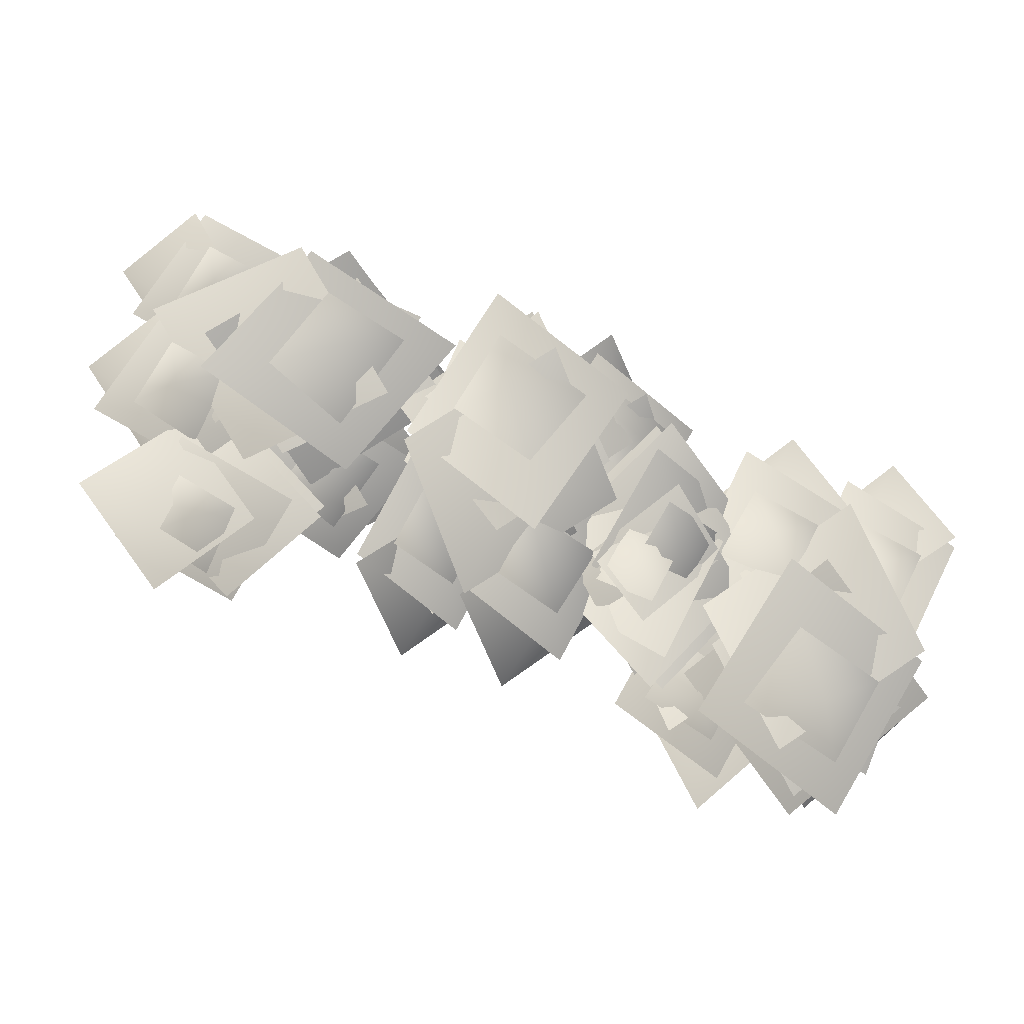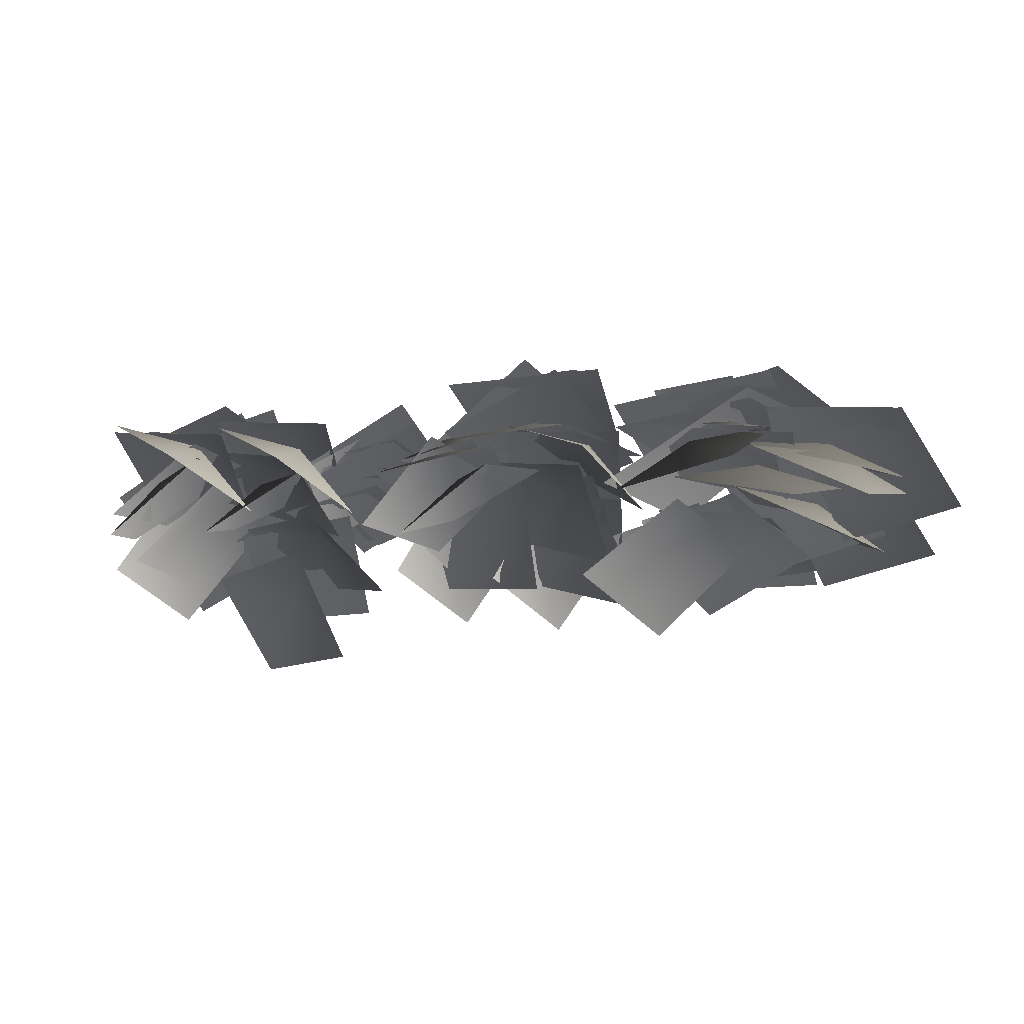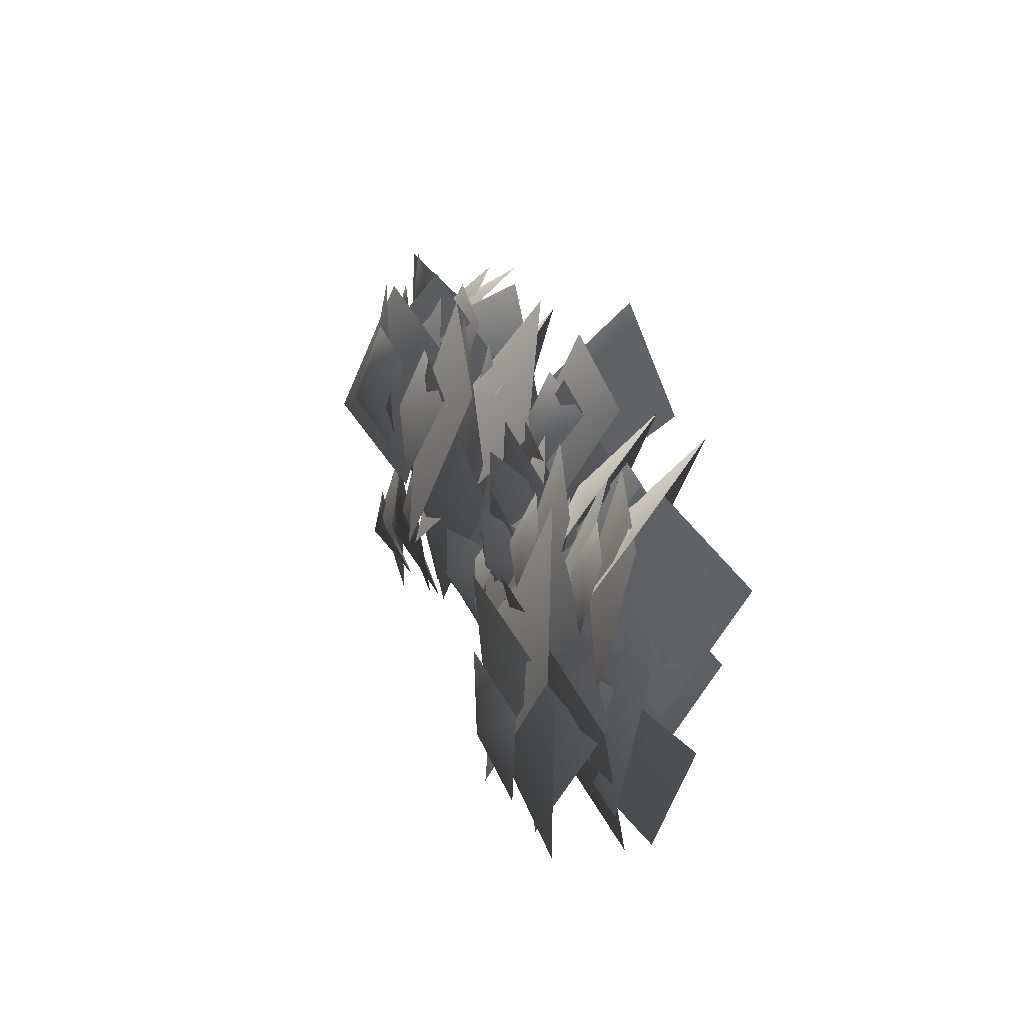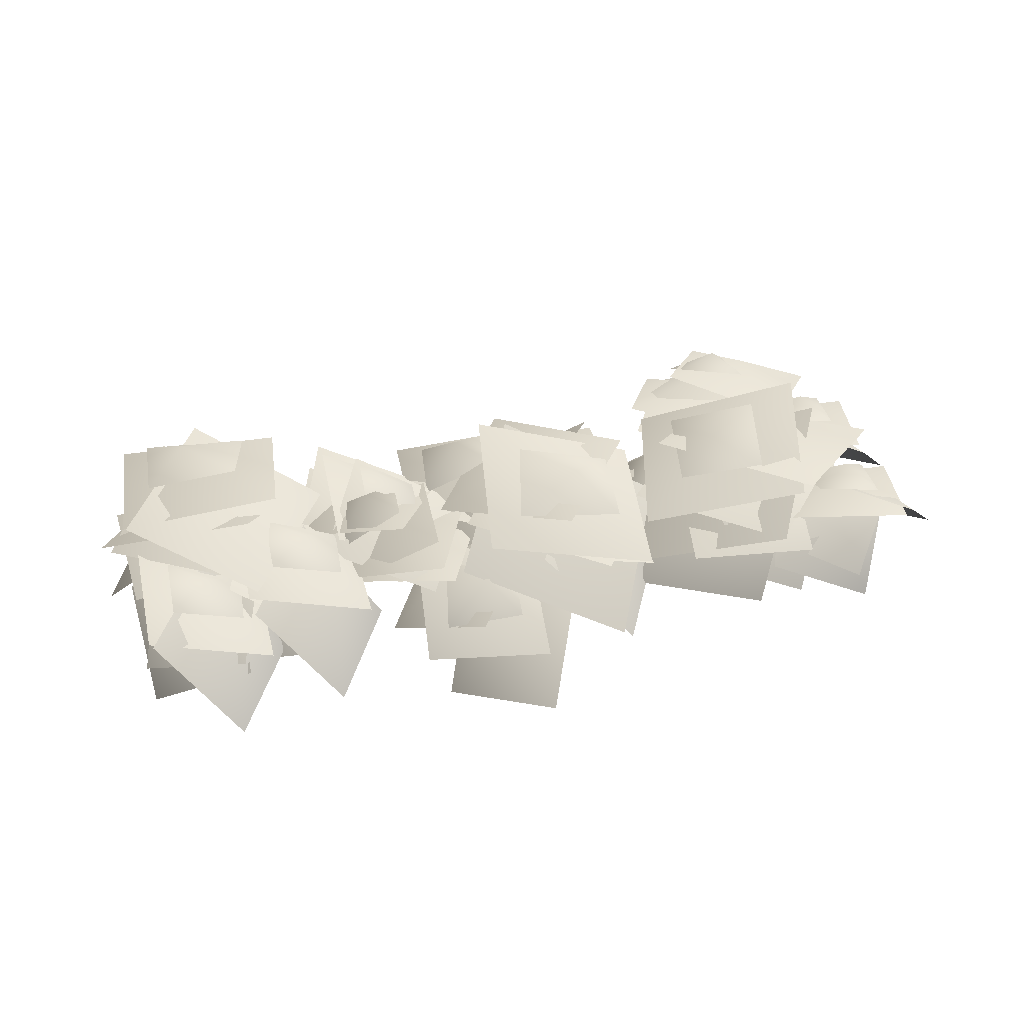
<metadata>
{"format":"obj","ext":"obj","renderer":"f3d","projection":"perspective","resolution":1024,"background":"white","views":[{"elev":-7.7,"azim":179.9,"up":"+Z"},{"elev":-32.5,"azim":-21.1,"up":"+Y"},{"elev":-0.9,"azim":-106.0,"up":"+Z"},{"elev":37.4,"azim":-39.4,"up":"+Y"}]}
</metadata>
<code>
g nder47
v 47.94 127.3 -32.12
v 32.77 105.3 -79.26
v 1.943 125.4 -20.23
v 55.27 130.4 18.24
v 86.73 101.1 -39.24
v 44.23 135.6 -36.24
v 37.22 122.3 -59.34
v 21.39 131 -28.8
v 52.6 131.8 -8.272
v 71.49 114.8 -36.48
v 46.76 124.1 -1.944
v 59.38 121.5 -54.55
v 1.706 128.9 -16.36
v 25.45 110 42.19
v 82.63 93.46 2.059
v 41.37 102.4 -45.73
v 41.21 81.02 -95.5
v -4.145 113.5 -53.9
v 28.3 107.9 3.244
v 71.09 66.61 -36.93
v -31.44 147.4 -30.05
v -12.7 143.4 20.61
v 13.71 141.5 -43.72
v -42.12 132.7 -77.69
v -69.04 125.4 -11.55
v -27.66 156.7 -29.36
v -18.84 152.3 -3.625
v -5.258 149.8 -36.31
v -37.76 143.3 -53.58
v -54.35 137.3 -19.97
v -32.15 133.9 -57.21
v -41.24 149.9 -6.276
v 13.61 143.4 -48.56
v -13.45 105.2 -95.02
v -67.46 103.8 -47.76
v -32.67 126.1 -15.89
v -28.75 123.5 38.06
v 13 139.3 -15.29
v -22.97 114.1 -64.5
v -62.04 89.51 -9.54
v -7.136 181.7 -36.23
v -22.45 156.3 -97.97
v -65.93 168.3 -20.65
v 1.687 186.6 29.74
v 47.74 165.6 -45.55
v -13.49 188.9 -41.62
v -19.97 174.1 -71.88
v -41.99 178.7 -31.88
v -1.996 187.2 -4.987
v 25.53 175.3 -41.94
v -8.049 178.2 3.305
v 8.677 178.8 -65.61
v -66.9 171.7 -15.58
v -32.76 159.1 61.12
v 43.92 157.1 8.553
v -12.74 166.8 -21.79
v -0.9544 157.6 -88.75
v -68.35 144.2 -35.56
v -30.06 153.5 41.17
v 39.54 157.5 -11.38
v 10.81 158.4 45.22
v -4.349 158.9 -6.773
v -35.18 151.6 55.15
v 18.14 139.6 92.03
v 49.61 137.9 27.53
v 7.094 167.7 45.08
v 0.08922 165.7 18.51
v -15.74 160.4 49.83
v 15.48 152.2 68.68
v 34.37 149.1 35.92
v 9.633 133.4 71.09
v 22.25 153.7 22.49
v -35.42 143.9 60.13
v -11.66 101.7 104.9
v 45.52 104 61.52
v 11.92 139 36.36
v 10.99 143.4 -17.61
v -35.27 144.5 34.33
v 2.189 118.9 82.21
v 47.41 109 27.35
v -3.2 128 35.92
v -5.214 128.6 -18.2
v -32.43 90.54 33.32
v 6.935 110 82.54
v 41.25 142.4 28.48
v -44.26 146.4 30.97
v -59.42 146.9 -21.02
v -90.25 139.6 40.9
v -36.92 127.6 77.78
v -5.456 125.9 13.28
v -47.97 155.7 30.83
v -54.98 153.7 4.261
v -70.81 148.4 35.58
v -39.59 140.2 54.43
v -20.7 137.1 21.66
v -45.43 130.6 56.84
v -32.82 150.9 8.242
v -90.49 141.1 45.88
v -66.73 98.84 90.6
v -9.548 101.2 47.27
v -50.61 136.8 20.42
v -43.51 131.3 -32.99
v -82.11 101.3 16.54
v -49.98 123.6 69.67
v -4.453 147.2 19.45
v -59.23 124.8 20.77
v -60.77 117.7 -32.91
v -82.67 83.55 23.58
v -47.05 115 69.3
v -17.29 144.5 10.98
v -5.866 156.3 -37.61
v -4.064 115.1 -98.49
v -72.62 147.9 -38.24
v -17.34 178.8 30.18
v 52.53 138 -25.1
v 78.86 153.5 33.17
v 64.13 160.9 -18.43
v 32.35 150.8 42.62
v 83.86 129.4 77.8
v 115.3 130.8 13.28
v 77.78 165.5 36.56
v 70.74 166.9 9.962
v 54.26 160.2 40.67
v 84.31 146.9 58.44
v 102.9 145 25.41
v 67.72 158.3 53.52
v 75.2 163.4 0.1169
v 22.93 146.5 42.81
v 57.58 135 97.71
v 112.6 143.3 52.35
v 70.04 153.3 20.97
v 71.23 155.1 -33.14
v 23.76 143.4 16.33
v 64.2 132.8 67.33
v 113.7 135.7 15.38
v 61.43 142.4 20.57
v 64.26 142.7 -33.52
v 17.01 126.4 14.86
v 56.68 122.8 67.42
v 107.1 130.6 16.94
v 82.07 127.3 104.3
v 95.16 105.3 152
v 128.5 125.4 94.39
v 76.94 130.4 53.63
v 43.01 101.1 109.7
v 85.6 135.6 108.5
v 91.59 122.3 131.9
v 108.7 131 102.1
v 78.45 131.8 80.23
v 58.35 114.8 107.6
v 84.57 124.1 74.16
v 69.66 121.5 126.2
v 128.9 128.9 90.53
v 107.8 110 31
v 48.9 93.46 68.6
v 88.04 102.4 118.1
v 86.03 81.02 167.9
v 133.2 113.5 128.3
v 103.2 107.9 69.79
v 58.73 66.61 108.1
v 161.5 147.4 105.6
v 144.9 143.4 54.23
v 115.8 141.5 117.3
v 170.1 132.7 153.7
v 199.8 125.4 88.81
v 157.7 156.7 104.8
v 150 152.3 78.71
v 135 149.8 110.8
v 166.7 143.3 129.4
v 184.8 137.3 96.59
v 161 133.9 132.8
v 172.3 149.9 82.33
v 115.6 143.4 122.2
v 140.7 105.2 169.8
v 196.7 103.8 124.9
v 163.3 126.1 91.56
v 161.7 123.5 37.49
v 117.7 139.3 88.97
v 151.5 114.1 139.7
v 192.9 89.51 86.5
v 136.9 181.7 110.8
v 149.5 156.3 173.1
v 196.3 168.3 97.77
v 131 186.6 44.48
v 81.68 165.6 117.7
v 143 188.9 116.4
v 148.2 174.1 146.9
v 171.9 178.7 107.9
v 133.1 187.2 79.33
v 104 175.3 115
v 139.5 178.2 71.31
v 119.8 178.8 139.4
v 197.5 171.7 92.75
v 166.8 159.1 14.63
v 87.86 157.1 63.8
v 143.1 166.8 96.59
v 128.4 157.6 163
v 198.1 144.2 112.8
v 163.2 153.5 34.44
v 91.37 157.5 83.91
v 122.5 158.4 28.61
v 135.4 158.9 81.22
v 168.9 151.6 20.69
v 117.3 139.6 -18.47
v 83 137.9 44.59
v 126.2 167.7 28.91
v 132.1 165.7 55.76
v 149.3 160.4 25.17
v 118.9 152.2 4.97
v 98.59 149.1 36.88
v 124.8 133.4 2.822
v 110.1 153.7 50.82
v 169.4 143.9 15.73
v 147.6 101.7 -29.99
v 88.57 104 10.81
v 121 139 37.41
v 119.6 143.4 91.37
v 168.1 144.5 41.5
v 132.8 118.9 -7.967
v 85.19 109 44.87
v 136.1 128 38.51
v 135.8 128.6 92.67
v 165.2 90.54 42.39
v 128 110 -8.5
v 91.39 142.4 44.01
v 176.9 146.4 45.25
v 189.8 146.9 97.86
v 223.3 139.6 37.33
v 171.6 127.6 -1.832
v 137.4 125.9 61.23
v 180.6 155.7 45.55
v 186.5 153.7 72.4
v 203.7 148.4 41.81
v 173.3 140.2 21.61
v 153 137.1 53.52
v 179.2 130.6 19.46
v 164.5 150.9 67.46
v 223.8 141.1 32.37
v 202 98.84 -13.35
v 143 101.2 27.45
v 182.8 136.8 56.07
v 173.4 131.3 109.1
v 214.1 101.3 61.31
v 184.3 123.6 6.839
v 136.7 147.2 55.02
v 191.4 124.8 56.1
v 190.6 117.7 109.8
v 215 83.55 54.31
v 181.4 115 7.084
v 149.1 144.5 64.04
v 135.6 156.3 112.1
v 131.1 115.1 172.8
v 202.2 147.9 115.6
v 150 178.8 44.87
v 77.79 138 97.05
v 54.02 153.5 37.69
v 66.49 160.9 89.88
v 100.9 150.8 30.27
v 50.97 129.4 -7.118
v 16.74 130.8 55.96
v 55.25 165.5 34.34
v 61.12 166.9 61.22
v 78.93 160.2 31.26
v 49.68 146.9 12.2
v 29.64 145 44.38
v 66.04 158.3 17.84
v 56.24 163.4 70.87
v 110.3 146.5 30.5
v 78.1 135 -25.87
v 21.16 143.3 17.05
v 62.3 153.3 50.25
v 58.75 155.1 104.3
v 108.3 143.4 56.91
v 70.16 132.8 4.195
v 18.48 135.7 53.94
v 70.89 142.4 51.04
v 65.7 142.7 104.9
v 115 126.4 58.67
v 77.68 122.8 4.437
v 25.08 130.6 52.67
v 241.1 127.3 78.36
v 193.2 105.3 91.04
v 250.6 125.4 124.9
v 291.8 130.4 73.68
v 236 101.1 39.26
v 236.8 135.6 81.85
v 213.4 122.3 87.65
v 243 131 105.1
v 265.2 131.8 74.95
v 238 114.8 54.62
v 271.2 124.1 81.12
v 219.3 121.5 65.77
v 254.4 128.9 125.4
v 314.1 110 104.7
v 277 93.46 45.51
v 227.2 102.4 84.22
v 177.5 81.02 81.77
v 216.6 113.5 129.2
v 275.4 107.9 99.83
v 237.5 66.61 54.99
v 239 147.4 157.7
v 290.6 143.4 141.7
v 227.7 141.5 111.9
v 190.9 132.7 165.9
v 255.5 125.4 196.3
v 239.9 156.7 154
v 266.1 152.3 146.5
v 234.1 149.8 131.3
v 215.2 143.3 162.8
v 247.9 137.3 181.1
v 211.8 133.9 157
v 262.2 149.9 168.8
v 222.9 143.4 111.8
v 175.1 105.2 136.4
v 219.4 103.8 192.8
v 253.1 126.1 159.7
v 307.2 123.5 158.6
v 256.1 139.3 114.1
v 205 114.1 147.5
v 257.9 89.51 189.4
v 234.1 181.7 133.1
v 171.7 156.3 145.2
v 246.6 168.3 192.7
v 300.5 186.6 127.8
v 227.7 165.6 77.86
v 228.4 188.9 139.2
v 197.8 174.1 144.1
v 236.6 178.7 168.2
v 265.6 187.2 129.7
v 230.1 175.3 100.2
v 273.5 178.2 136.1
v 205.6 178.8 115.8
v 251.6 171.7 193.9
v 330 159.1 163.8
v 281.5 157.1 84.51
v 248.2 166.8 139.5
v 182 157.6 124.2
v 231.6 144.2 194.3
v 310.2 153.5 160.1
v 261.4 157.5 87.84
v 316.4 158.4 119.5
v 263.7 158.9 131.9
v 323.9 151.6 165.9
v 363.5 139.6 114.6
v 300.8 137.9 79.82
v 316.1 167.7 123.2
v 289.2 165.7 128.8
v 319.6 160.4 146.2
v 340.1 152.2 116.1
v 308.3 149.1 95.48
v 342.2 133.4 122
v 294.3 153.7 106.9
v 328.9 143.9 166.4
v 374.8 101.7 145.1
v 334.5 104 85.68
v 307.6 139 117.9
v 253.7 143.4 116
v 303.1 144.5 164.9
v 352.9 118.9 130
v 300.5 109 82.01
v 306.4 128 133
v 252.2 128.6 132.2
v 302.2 90.54 162
v 353.5 110 125.3
v 301.3 142.4 88.21
v 299.3 146.4 173.7
v 246.6 146.9 186.2
v 306.8 139.6 220.2
v 346.4 127.6 168.9
v 283.6 125.9 134.1
v 298.9 155.7 177.4
v 272 153.7 183
v 302.5 148.4 200.5
v 322.9 140.2 170.3
v 291.2 137.1 149.7
v 325 130.6 176.3
v 277.2 150.9 161.1
v 311.7 141.1 220.7
v 357.7 98.84 199.3
v 317.4 101.2 139.9
v 288.4 136.8 179.5
v 235.4 131.3 169.6
v 282.9 101.3 210.8
v 337.6 123.6 181.5
v 289.9 147.2 133.4
v 288.3 124.8 188.2
v 234.6 117.7 186.9
v 289.9 83.55 211.7
v 337.4 115 178.5
v 280.7 144.5 145.8
v 232.8 156.3 131.8
v 172.1 115.1 126.8
v 228.7 147.9 198.4
v 299.9 178.8 146.8
v 248.3 138 74.15
v 307.9 153.5 50.9
v 255.6 160.9 62.91
v 314.9 150.8 97.84
v 352.7 129.4 48.24
v 290 130.8 13.46
v 311.2 165.5 52.16
v 284.3 166.9 57.79
v 314.1 160.2 75.86
v 333.4 146.9 46.78
v 301.4 145 26.46
v 327.7 158.3 63.09
v 274.7 163.4 52.83
v 314.6 146.5 107.3
v 371.3 135 75.53
v 328.8 143.3 18.22
v 295.3 153.3 59.07
v 241.3 155.1 55.05
v 288.2 143.4 105
v 341.3 132.8 67.33
v 292 135.7 15.22
v 294.4 142.4 67.65
v 240.6 142.7 61.99
v 286.4 126.4 111.7
v 341 122.8 74.84
v 293.2 130.6 21.83
f 3 1 2
f 4 1 3
f 5 1 4
f 2 1 5
f 8 6 7
f 9 6 8
f 10 6 9
f 7 6 10
f 13 11 12
f 14 11 13
f 15 11 14
f 12 11 15
f 18 16 17
f 19 16 18
f 20 16 19
f 17 16 20
f 23 21 22
f 24 21 23
f 25 21 24
f 22 21 25
f 28 26 27
f 29 26 28
f 30 26 29
f 27 26 30
f 33 31 32
f 34 31 33
f 35 31 34
f 32 31 35
f 38 36 37
f 39 36 38
f 40 36 39
f 37 36 40
f 43 41 42
f 44 41 43
f 45 41 44
f 42 41 45
f 48 46 47
f 49 46 48
f 50 46 49
f 47 46 50
f 53 51 52
f 54 51 53
f 55 51 54
f 52 51 55
f 58 56 57
f 59 56 58
f 60 56 59
f 57 56 60
f 63 61 62
f 64 61 63
f 65 61 64
f 62 61 65
f 68 66 67
f 69 66 68
f 70 66 69
f 67 66 70
f 73 71 72
f 74 71 73
f 75 71 74
f 72 71 75
f 78 76 77
f 79 76 78
f 80 76 79
f 77 76 80
f 83 81 82
f 84 81 83
f 85 81 84
f 82 81 85
f 88 86 87
f 89 86 88
f 90 86 89
f 87 86 90
f 93 91 92
f 94 91 93
f 95 91 94
f 92 91 95
f 98 96 97
f 99 96 98
f 100 96 99
f 97 96 100
f 103 101 102
f 104 101 103
f 105 101 104
f 102 101 105
f 108 106 107
f 109 106 108
f 110 106 109
f 107 106 110
f 113 111 112
f 114 111 113
f 115 111 114
f 112 111 115
f 118 116 117
f 119 116 118
f 120 116 119
f 117 116 120
f 123 121 122
f 124 121 123
f 125 121 124
f 122 121 125
f 128 126 127
f 129 126 128
f 130 126 129
f 127 126 130
f 133 131 132
f 134 131 133
f 135 131 134
f 132 131 135
f 138 136 137
f 139 136 138
f 140 136 139
f 137 136 140
f 143 141 142
f 144 141 143
f 145 141 144
f 142 141 145
f 148 146 147
f 149 146 148
f 150 146 149
f 147 146 150
f 153 151 152
f 154 151 153
f 155 151 154
f 152 151 155
f 158 156 157
f 159 156 158
f 160 156 159
f 157 156 160
f 163 161 162
f 164 161 163
f 165 161 164
f 162 161 165
f 168 166 167
f 169 166 168
f 170 166 169
f 167 166 170
f 173 171 172
f 174 171 173
f 175 171 174
f 172 171 175
f 178 176 177
f 179 176 178
f 180 176 179
f 177 176 180
f 183 181 182
f 184 181 183
f 185 181 184
f 182 181 185
f 188 186 187
f 189 186 188
f 190 186 189
f 187 186 190
f 193 191 192
f 194 191 193
f 195 191 194
f 192 191 195
f 198 196 197
f 199 196 198
f 200 196 199
f 197 196 200
f 203 201 202
f 204 201 203
f 205 201 204
f 202 201 205
f 208 206 207
f 209 206 208
f 210 206 209
f 207 206 210
f 213 211 212
f 214 211 213
f 215 211 214
f 212 211 215
f 218 216 217
f 219 216 218
f 220 216 219
f 217 216 220
f 223 221 222
f 224 221 223
f 225 221 224
f 222 221 225
f 228 226 227
f 229 226 228
f 230 226 229
f 227 226 230
f 233 231 232
f 234 231 233
f 235 231 234
f 232 231 235
f 238 236 237
f 239 236 238
f 240 236 239
f 237 236 240
f 243 241 242
f 244 241 243
f 245 241 244
f 242 241 245
f 248 246 247
f 249 246 248
f 250 246 249
f 247 246 250
f 253 251 252
f 254 251 253
f 255 251 254
f 252 251 255
f 258 256 257
f 259 256 258
f 260 256 259
f 257 256 260
f 263 261 262
f 264 261 263
f 265 261 264
f 262 261 265
f 268 266 267
f 269 266 268
f 270 266 269
f 267 266 270
f 273 271 272
f 274 271 273
f 275 271 274
f 272 271 275
f 278 276 277
f 279 276 278
f 280 276 279
f 277 276 280
f 283 281 282
f 284 281 283
f 285 281 284
f 282 281 285
f 288 286 287
f 289 286 288
f 290 286 289
f 287 286 290
f 293 291 292
f 294 291 293
f 295 291 294
f 292 291 295
f 298 296 297
f 299 296 298
f 300 296 299
f 297 296 300
f 303 301 302
f 304 301 303
f 305 301 304
f 302 301 305
f 308 306 307
f 309 306 308
f 310 306 309
f 307 306 310
f 313 311 312
f 314 311 313
f 315 311 314
f 312 311 315
f 318 316 317
f 319 316 318
f 320 316 319
f 317 316 320
f 323 321 322
f 324 321 323
f 325 321 324
f 322 321 325
f 328 326 327
f 329 326 328
f 330 326 329
f 327 326 330
f 333 331 332
f 334 331 333
f 335 331 334
f 332 331 335
f 338 336 337
f 339 336 338
f 340 336 339
f 337 336 340
f 343 341 342
f 344 341 343
f 345 341 344
f 342 341 345
f 348 346 347
f 349 346 348
f 350 346 349
f 347 346 350
f 353 351 352
f 354 351 353
f 355 351 354
f 352 351 355
f 358 356 357
f 359 356 358
f 360 356 359
f 357 356 360
f 363 361 362
f 364 361 363
f 365 361 364
f 362 361 365
f 368 366 367
f 369 366 368
f 370 366 369
f 367 366 370
f 373 371 372
f 374 371 373
f 375 371 374
f 372 371 375
f 378 376 377
f 379 376 378
f 380 376 379
f 377 376 380
f 383 381 382
f 384 381 383
f 385 381 384
f 382 381 385
f 388 386 387
f 389 386 388
f 390 386 389
f 387 386 390
f 393 391 392
f 394 391 393
f 395 391 394
f 392 391 395
f 398 396 397
f 399 396 398
f 400 396 399
f 397 396 400
f 403 401 402
f 404 401 403
f 405 401 404
f 402 401 405
f 408 406 407
f 409 406 408
f 410 406 409
f 407 406 410
f 413 411 412
f 414 411 413
f 415 411 414
f 412 411 415
f 418 416 417
f 419 416 418
f 420 416 419
f 417 416 420

</code>
